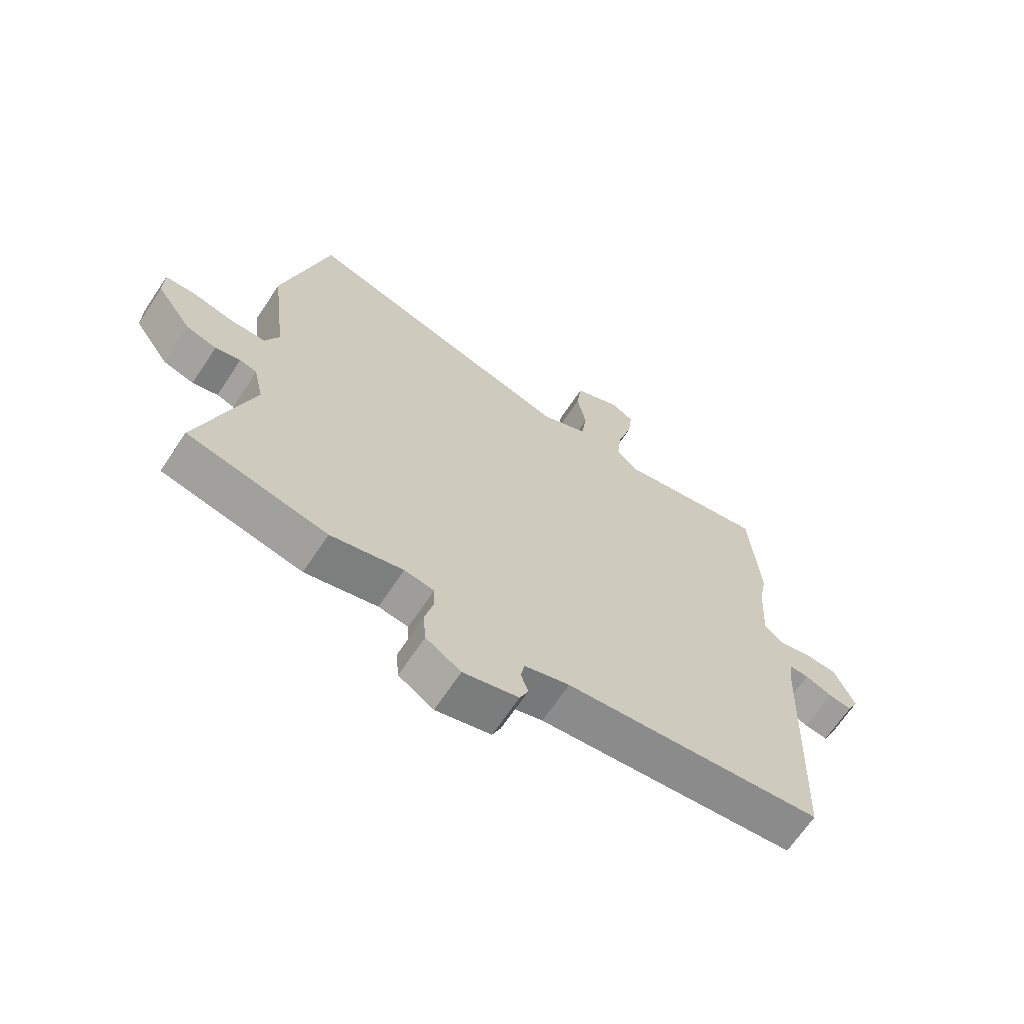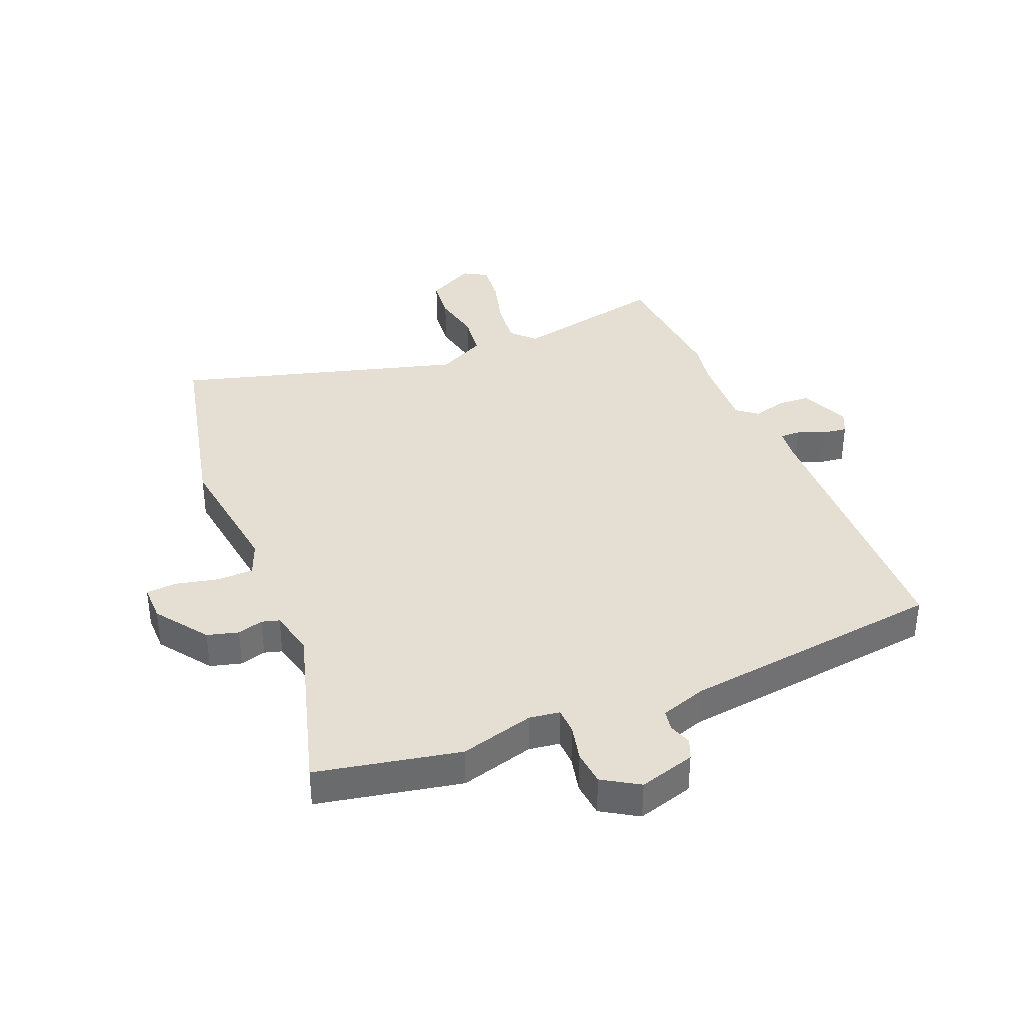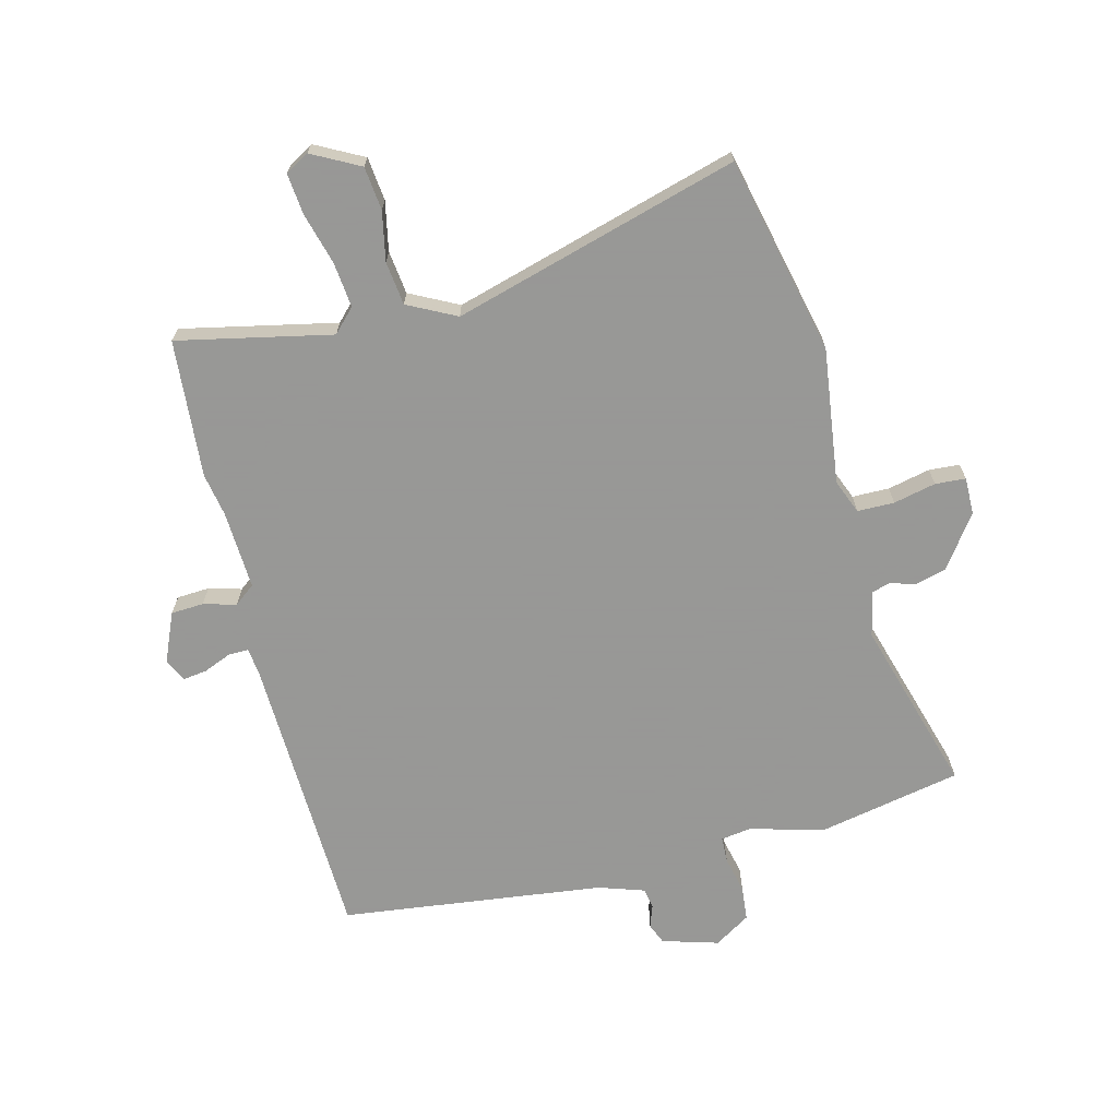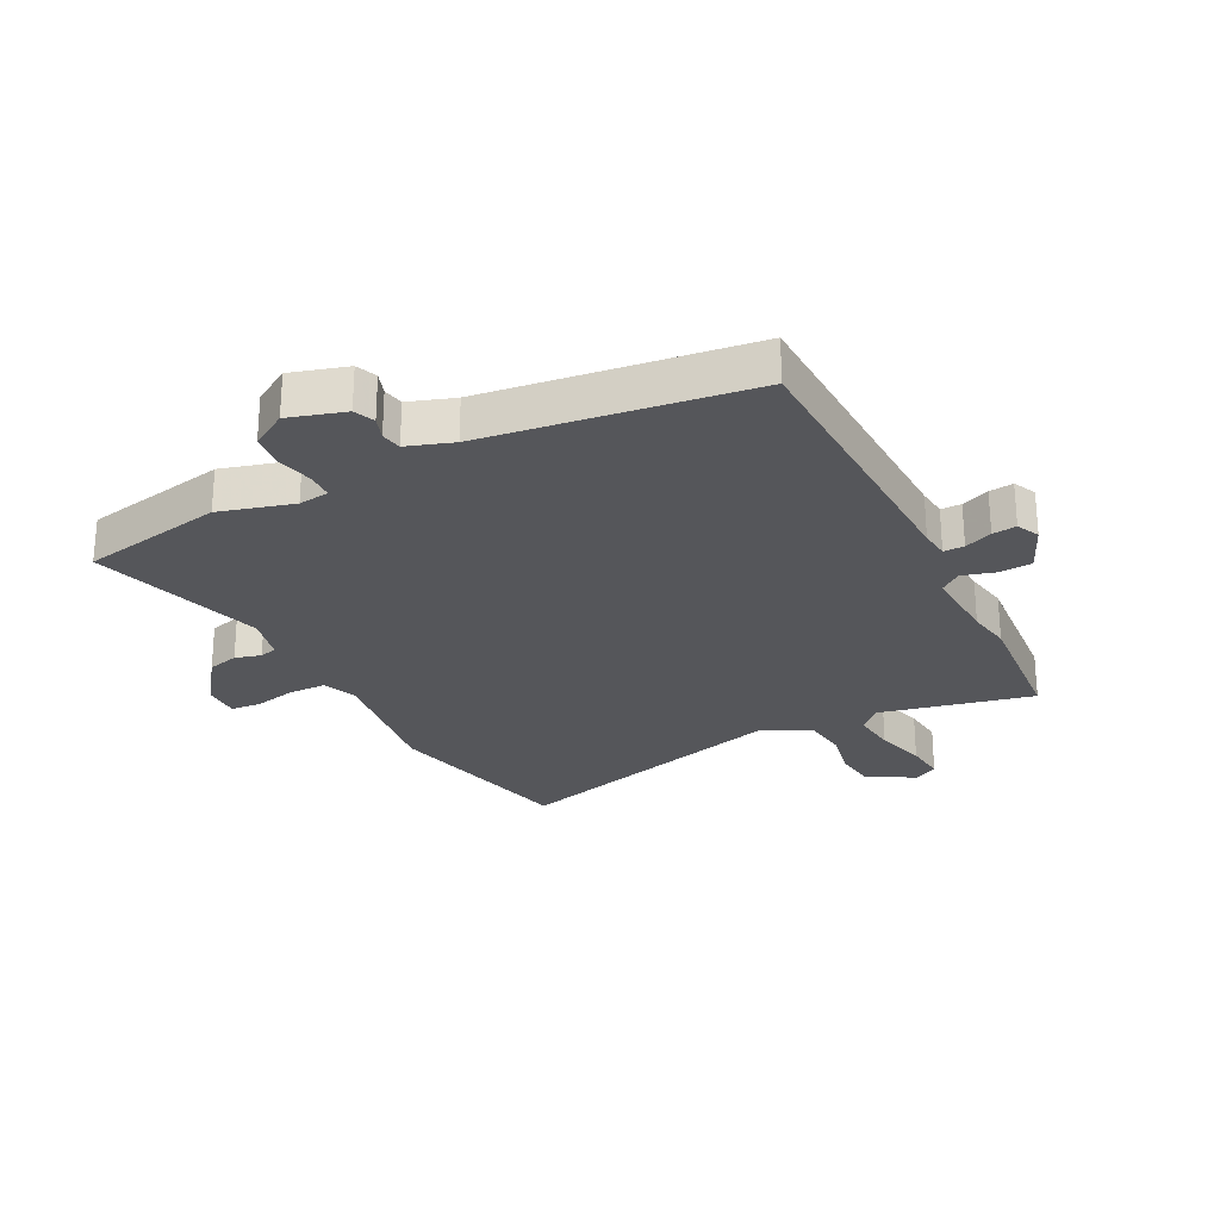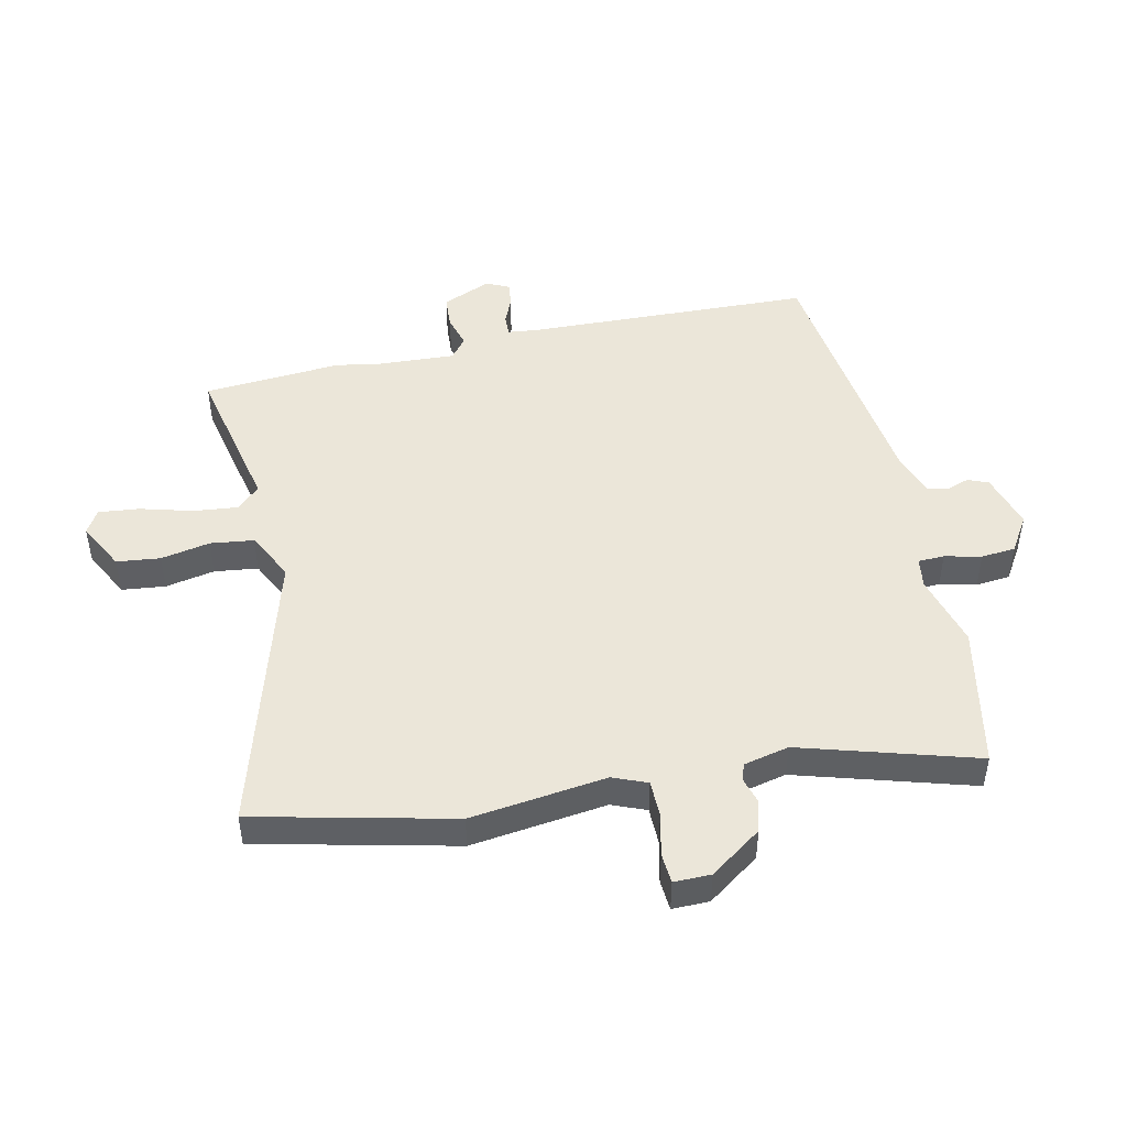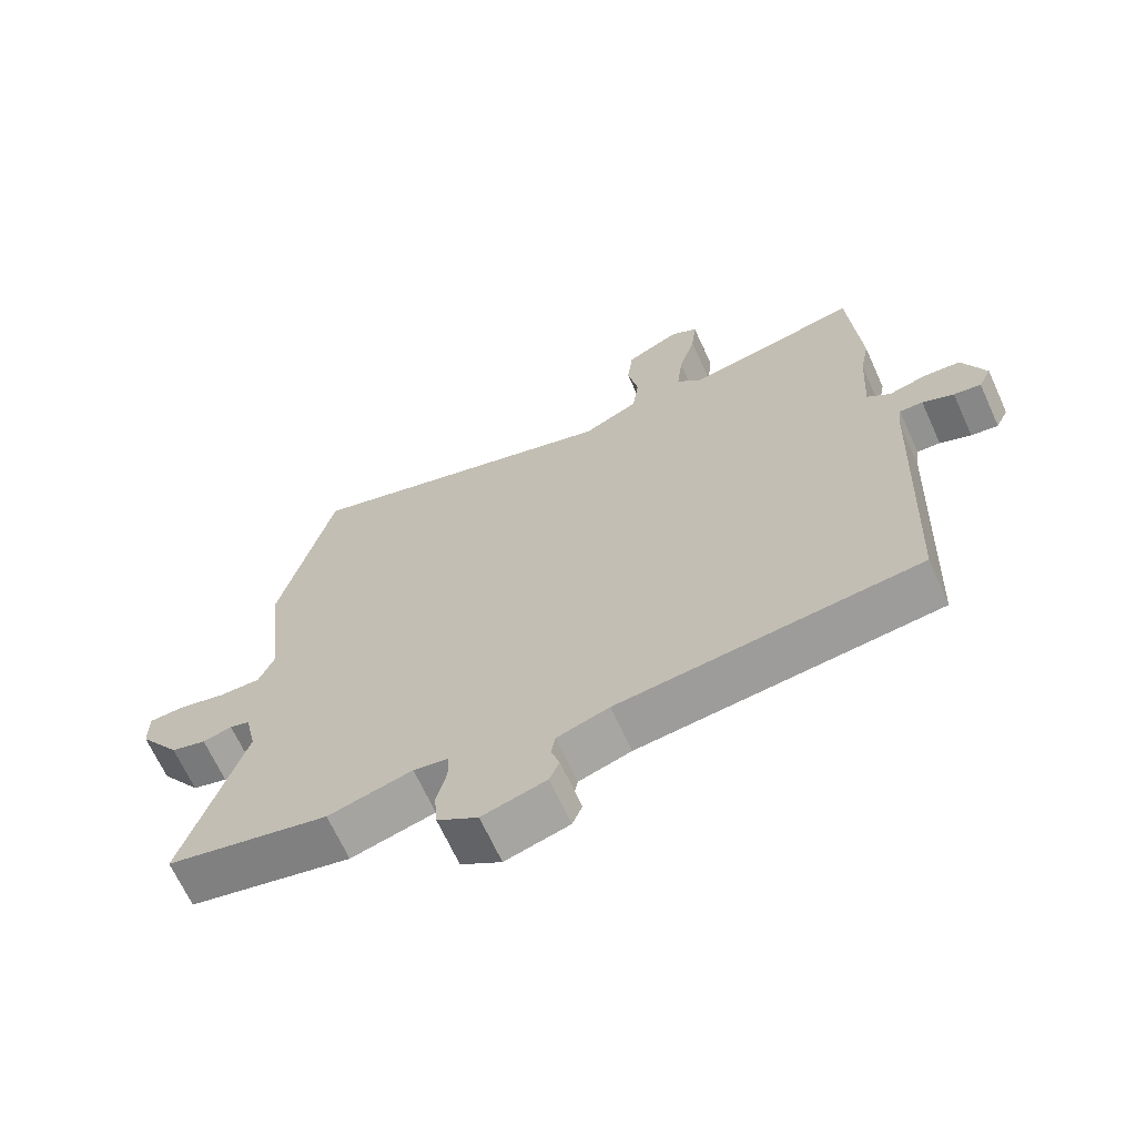
<metadata>
{"format":"obj","ext":"obj","renderer":"f3d","projection":"perspective","resolution":1024,"background":"white","views":[{"elev":-67.2,"azim":146.3,"up":"+Z"},{"elev":37.1,"azim":156.9,"up":"+Y"},{"elev":-68.4,"azim":13.6,"up":"+Y"},{"elev":-26.1,"azim":-153.8,"up":"+Y"},{"elev":47.3,"azim":77.1,"up":"+Y"},{"elev":-67.2,"azim":-155.6,"up":"+Z"}]}
</metadata>
<code>
v -0.5 0.07 -0.497
v -0.521 0.07 -0.006
v -0.527 0.07 0.044
v -0.562 0.07 0.043
v -0.609 0.07 0.023
v -0.65 0.07 0.017
v -0.669 0.07 0.056
v -0.634 0.07 0.14
v -0.578 0.07 0.144
v -0.522 0.07 0.129
v -0.487 0.07 0.157
v -0.495 0.07 0.291
v -0.509 0.07 0.365
v -0.493 0.07 0.601
v -0.23 0.07 0.548
v -0.193 0.07 0.587
v -0.202 0.07 0.664
v -0.227 0.07 0.751
v -0.235 0.07 0.821
v -0.195 0.07 0.845
v -0.113 0.07 0.803
v -0.104 0.07 0.729
v -0.12 0.07 0.645
v -0.11 0.07 0.571
v -0.027 0.07 0.53
v 0.458 0.07 0.674
v 0.539 0.07 0.338
v 0.511 0.07 0.106
v 0.535 0.07 0.048
v 0.598 0.07 0.048
v 0.67 0.07 0.065
v 0.722 0.07 0.062
v 0.722 0.07 -0.001
v 0.66 0.07 -0.09
v 0.607 0.07 -0.105
v 0.563 0.07 -0.093
v 0.533 0.07 -0.102
v 0.516 0.07 -0.18
v 0.607 0.07 -0.477
v 0.363 0.07 -0.529
v 0.237 0.07 -0.496
v 0.185 0.07 -0.504
v 0.184 0.07 -0.549
v 0.199 0.07 -0.611
v 0.194 0.07 -0.67
v 0.133 0.07 -0.709
v 0.037 0.07 -0.682
v 0.022 0.07 -0.647
v 0.035 0.07 -0.608
v 0.028 0.07 -0.573
v -0.05 0.07 -0.548
v -0.5 0 -0.497
v -0.521 0 -0.006
v -0.527 0 0.044
v -0.562 0 0.043
v -0.609 0 0.023
v -0.65 0 0.017
v -0.669 0 0.056
v -0.634 0 0.14
v -0.578 0 0.144
v -0.522 0 0.129
v -0.487 0 0.157
v -0.495 0 0.291
v -0.509 0 0.365
v -0.493 0 0.601
v -0.23 0 0.548
v -0.193 0 0.587
v -0.202 0 0.664
v -0.227 0 0.751
v -0.235 0 0.821
v -0.195 0 0.845
v -0.113 0 0.803
v -0.104 0 0.729
v -0.12 0 0.645
v -0.11 0 0.571
v -0.027 0 0.53
v 0.458 0 0.674
v 0.539 0 0.338
v 0.511 0 0.106
v 0.535 0 0.048
v 0.598 0 0.048
v 0.67 0 0.065
v 0.722 0 0.062
v 0.722 0 -0.001
v 0.66 0 -0.09
v 0.607 0 -0.105
v 0.563 0 -0.093
v 0.533 0 -0.102
v 0.516 0 -0.18
v 0.607 0 -0.477
v 0.363 0 -0.529
v 0.237 0 -0.496
v 0.185 0 -0.504
v 0.184 0 -0.549
v 0.199 0 -0.611
v 0.194 0 -0.67
v 0.133 0 -0.709
v 0.037 0 -0.682
v 0.022 0 -0.647
v 0.035 0 -0.608
v 0.028 0 -0.573
v -0.05 0 -0.548
f 47 48 49
f 46 47 49
f 45 46 49
f 44 45 49
f 43 44 49
f 42 43 49 50
f 38 39 40 41
f 37 38 41 42
f 34 35 36
f 33 34 36
f 32 33 36
f 31 32 36
f 30 31 36
f 29 30 36 37
f 42 50 51
f 37 42 51
f 29 37 51
f 28 29 51
f 21 22 23
f 20 21 23
f 19 20 23
f 18 19 23
f 17 18 23
f 16 17 23 24
f 15 16 24 25
f 12 13 14 15
f 11 12 15 25
f 8 9 10
f 7 8 10
f 6 7 10
f 5 6 10
f 4 5 10
f 3 4 10 11
f 27 28 51
f 26 27 51
f 25 26 51
f 11 25 51
f 3 11 51
f 2 3 51
f 1 2 51
f 100 99 98
f 100 98 97
f 100 97 96
f 100 96 95
f 100 95 94
f 101 100 94 93
f 92 91 90 89
f 93 92 89 88
f 87 86 85
f 87 85 84
f 87 84 83
f 87 83 82
f 87 82 81
f 88 87 81 80
f 102 101 93
f 102 93 88
f 102 88 80
f 102 80 79
f 74 73 72
f 74 72 71
f 74 71 70
f 74 70 69
f 74 69 68
f 75 74 68 67
f 76 75 67 66
f 66 65 64 63
f 76 66 63 62
f 61 60 59
f 61 59 58
f 61 58 57
f 61 57 56
f 61 56 55
f 62 61 55 54
f 102 79 78
f 102 78 77
f 102 77 76
f 102 76 62
f 102 62 54
f 102 54 53
f 102 53 52
f 1 52 53 2
f 2 53 54 3
f 3 54 55 4
f 4 55 56 5
f 5 56 57 6
f 6 57 58 7
f 7 58 59 8
f 8 59 60 9
f 9 60 61 10
f 10 61 62 11
f 11 62 63 12
f 12 63 64 13
f 13 64 65 14
f 14 65 66 15
f 15 66 67 16
f 16 67 68 17
f 17 68 69 18
f 18 69 70 19
f 19 70 71 20
f 20 71 72 21
f 21 72 73 22
f 22 73 74 23
f 23 74 75 24
f 24 75 76 25
f 25 76 77 26
f 26 77 78 27
f 27 78 79 28
f 28 79 80 29
f 29 80 81 30
f 30 81 82 31
f 31 82 83 32
f 32 83 84 33
f 33 84 85 34
f 34 85 86 35
f 35 86 87 36
f 36 87 88 37
f 37 88 89 38
f 38 89 90 39
f 39 90 91 40
f 40 91 92 41
f 41 92 93 42
f 42 93 94 43
f 43 94 95 44
f 44 95 96 45
f 45 96 97 46
f 46 97 98 47
f 47 98 99 48
f 48 99 100 49
f 49 100 101 50
f 50 101 102 51
f 51 102 52 1

</code>
